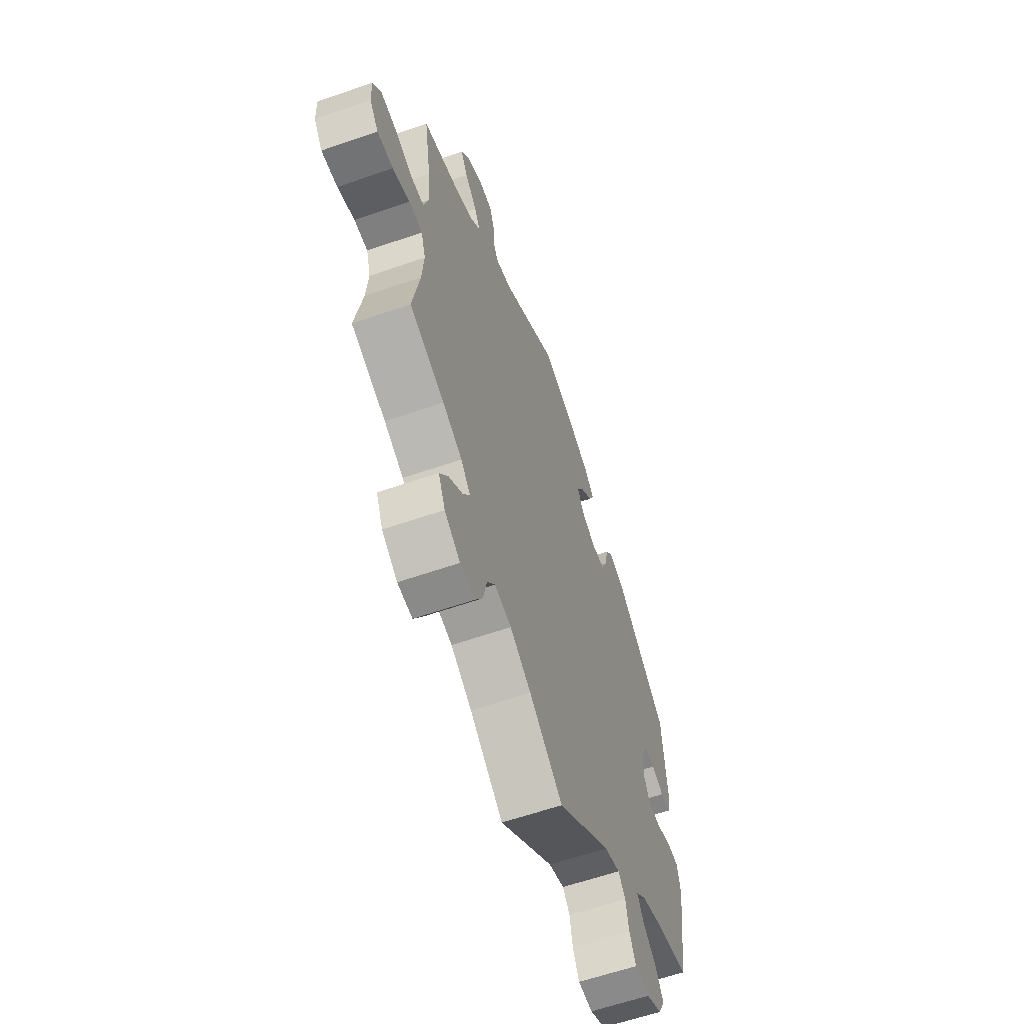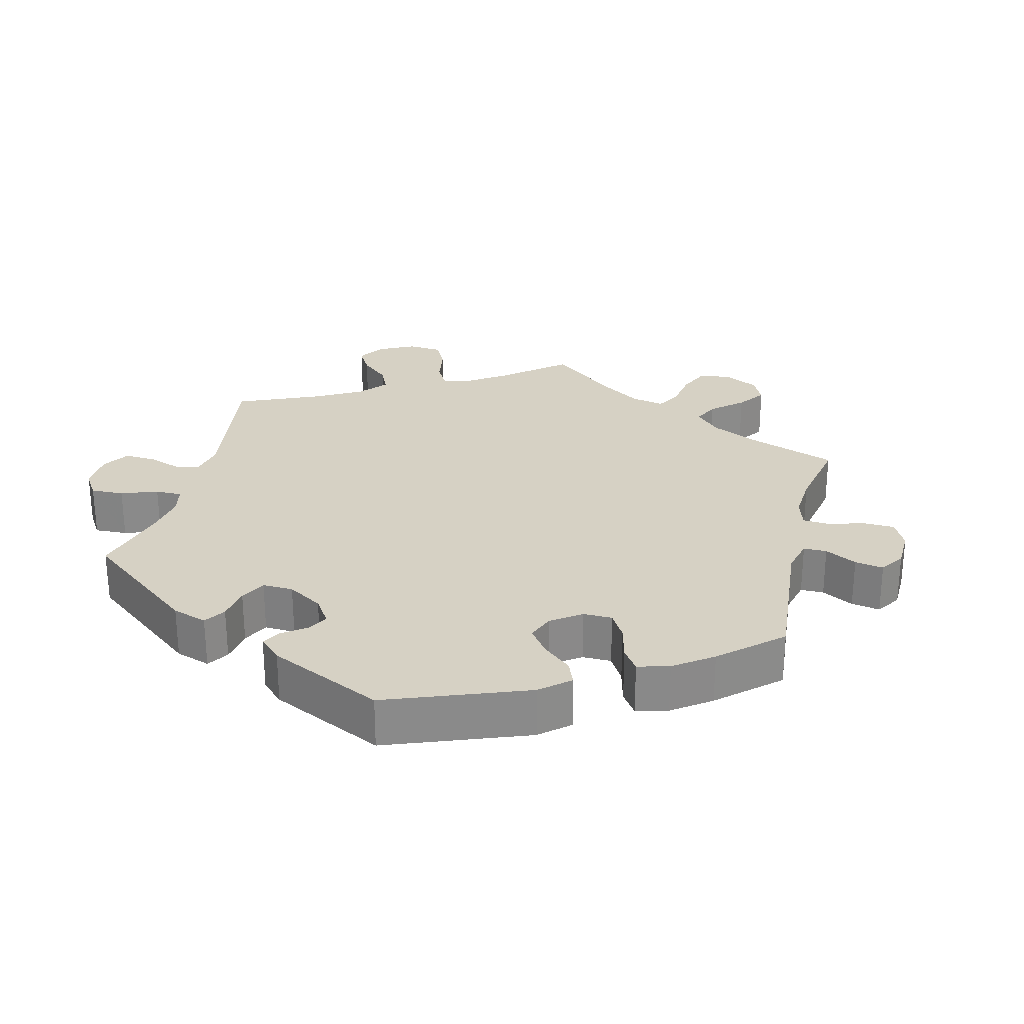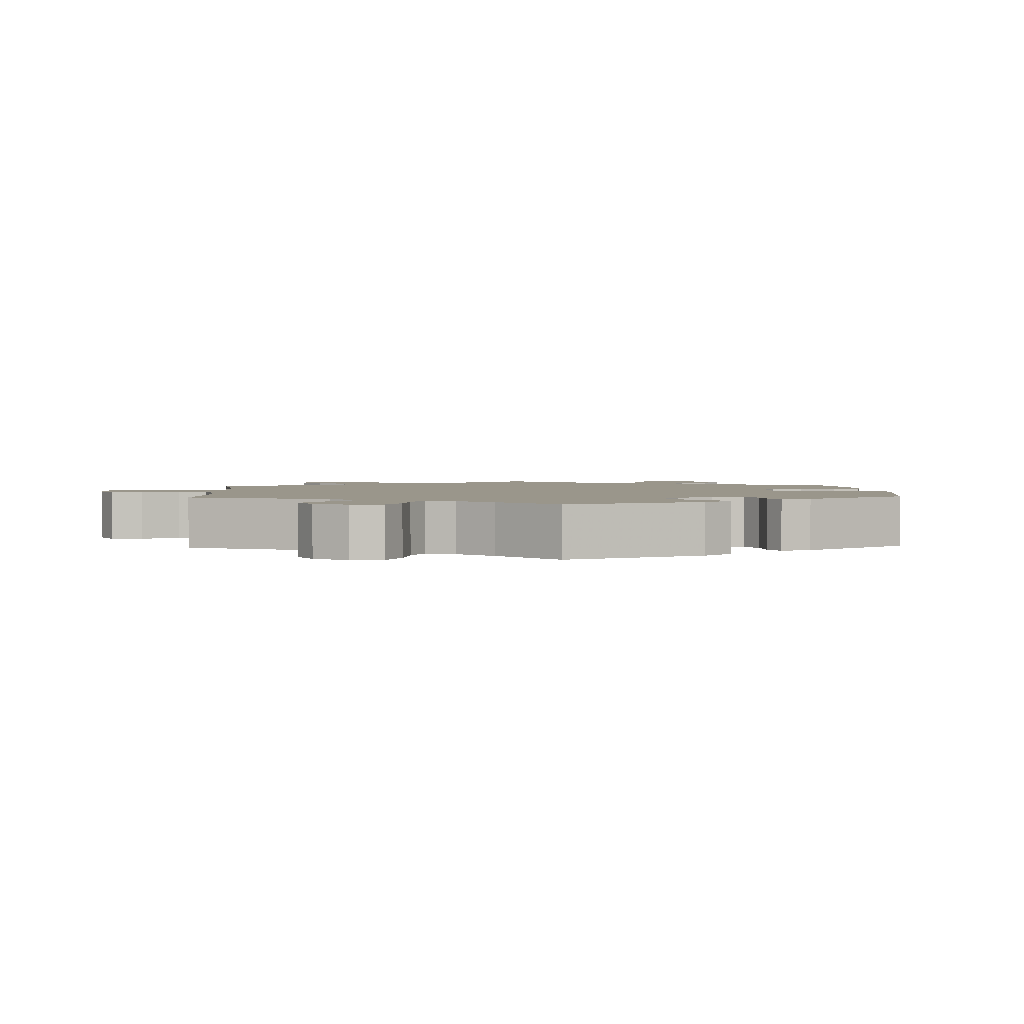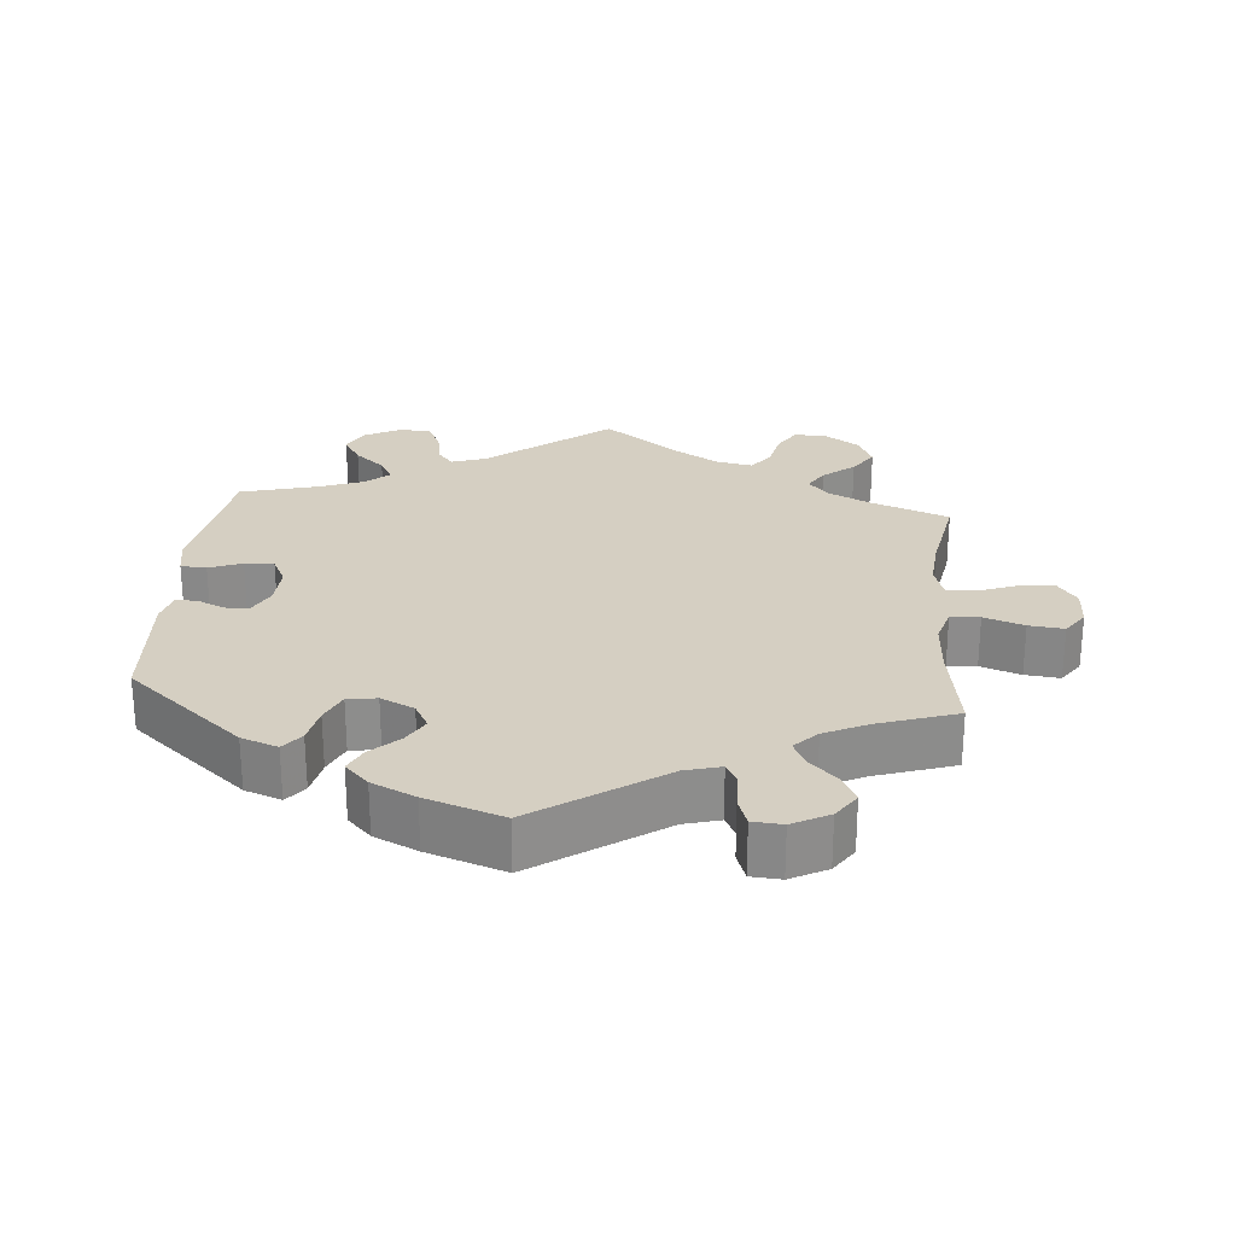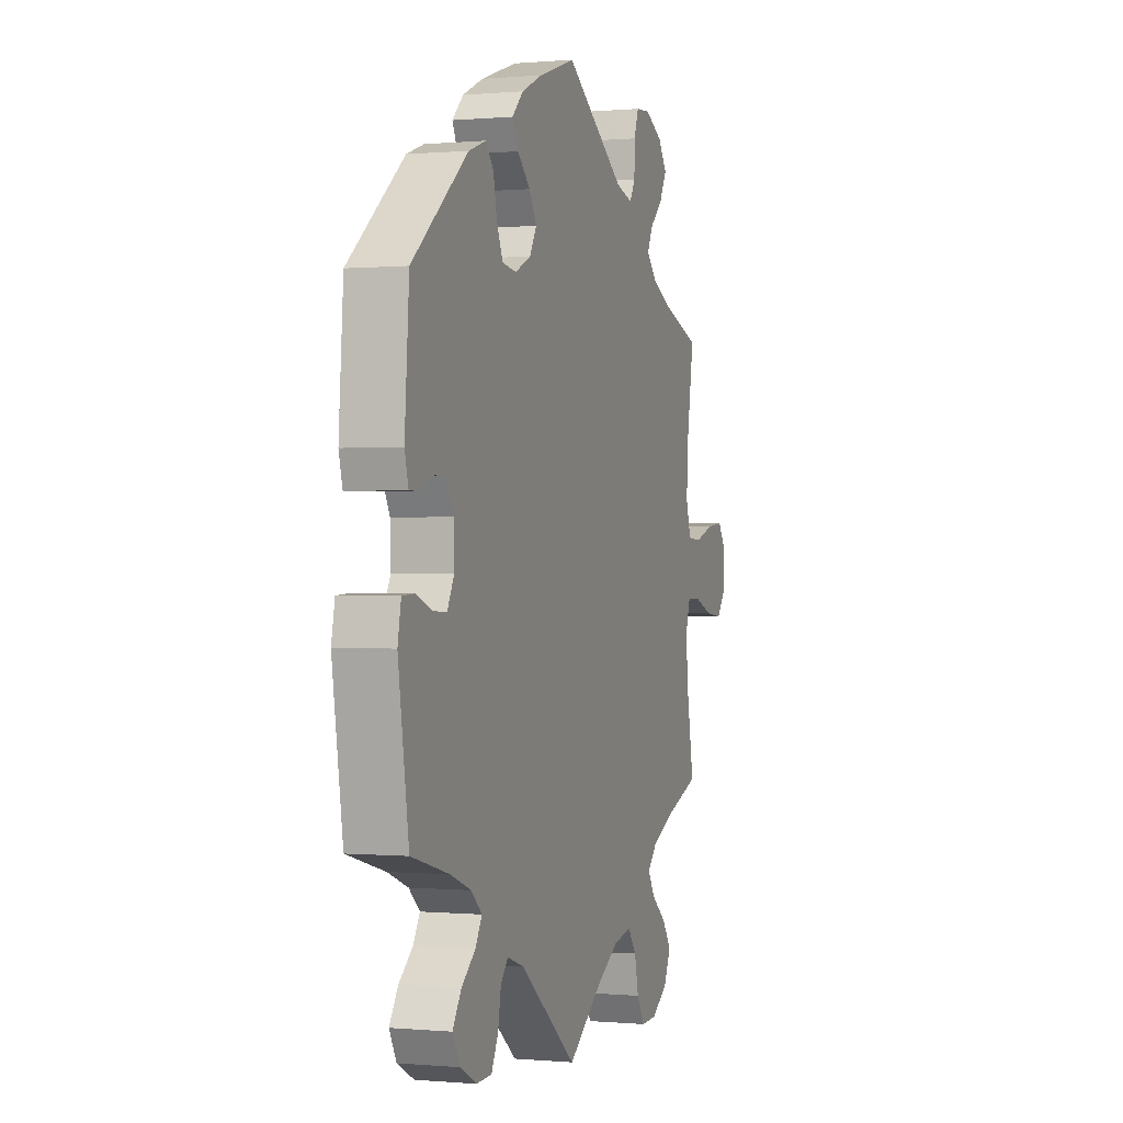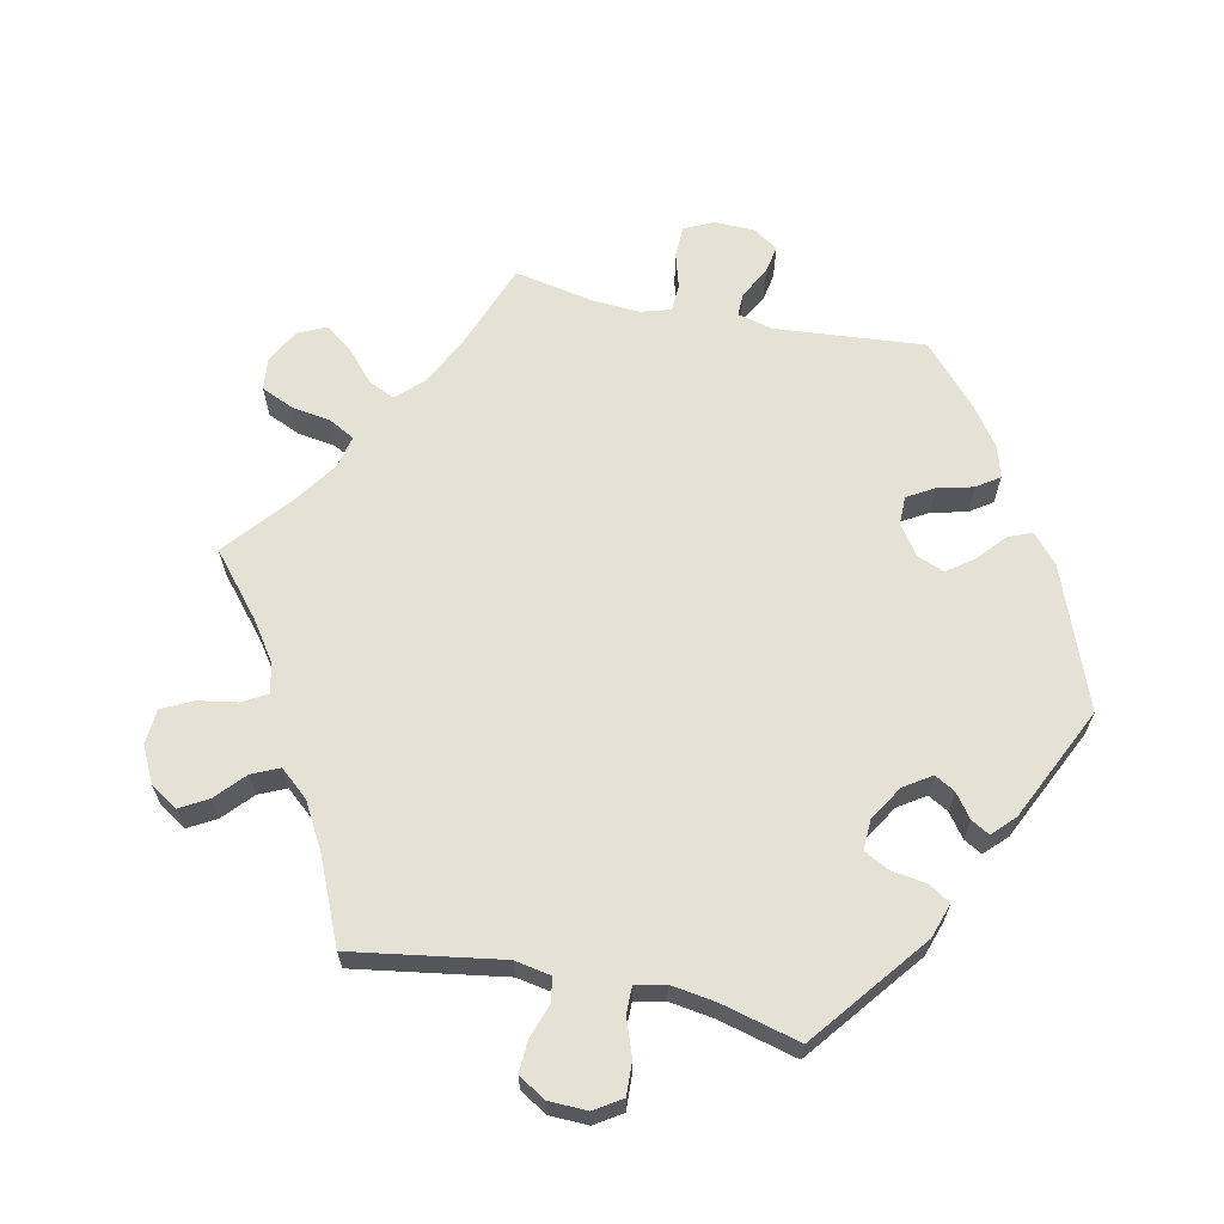
<metadata>
{"format":"obj","ext":"obj","renderer":"f3d","projection":"perspective","resolution":1024,"background":"white","views":[{"elev":-61.1,"azim":109.5,"up":"+Z"},{"elev":26.9,"azim":-46.5,"up":"+Y"},{"elev":2.3,"azim":-122.8,"up":"+Y"},{"elev":25.9,"azim":5.1,"up":"+Y"},{"elev":-0.0,"azim":-71.2,"up":"+Z"},{"elev":64.3,"azim":-138.4,"up":"+Y"}]}
</metadata>
<code>
v 0.176 0.07 0.457
v 0.226 0.07 0.443
v 0.242 0.07 0.472
v 0.243 0.07 0.523
v 0.257 0.07 0.562
v 0.299 0.07 0.565
v 0.35 0.07 0.538
v 0.376 0.07 0.5
v 0.355 0.07 0.46
v 0.317 0.07 0.423
v 0.3 0.07 0.388
v 0.331 0.07 0.356
v 0.391 0.07 0.327
v 0.501 0.07 0.29
v 0.48 0.07 0.16
v 0.475 0.07 0.081
v 0.49 0.07 0.031
v 0.531 0.07 0.028
v 0.587 0.07 0.047
v 0.636 0.07 0.052
v 0.661 0.07 0.016
v 0.659 0.07 -0.039
v 0.632 0.07 -0.076
v 0.582 0.07 -0.071
v 0.529 0.07 -0.051
v 0.487 0.07 -0.05
v 0.473 0.07 -0.096
v 0.479 0.07 -0.167
v 0.501 0.07 -0.289
v 0.393 0.07 -0.329
v 0.333 0.07 -0.358
v 0.304 0.07 -0.39
v 0.324 0.07 -0.424
v 0.368 0.07 -0.46
v 0.395 0.07 -0.5
v 0.374 0.07 -0.545
v 0.326 0.07 -0.577
v 0.28 0.07 -0.579
v 0.257 0.07 -0.54
v 0.245 0.07 -0.486
v 0.22 0.07 -0.452
v 0.168 0.07 -0.462
v 0.103 0.07 -0.501
v 0 0.07 -0.578
v -0.168 0.07 -0.444
v -0.217 0.07 -0.427
v -0.239 0.07 -0.454
v -0.248 0.07 -0.504
v -0.268 0.07 -0.544
v -0.313 0.07 -0.546
v -0.362 0.07 -0.52
v -0.383 0.07 -0.48
v -0.358 0.07 -0.44
v -0.316 0.07 -0.404
v -0.297 0.07 -0.371
v -0.329 0.07 -0.342
v -0.389 0.07 -0.319
v -0.5 0.07 -0.289
v -0.531 0.07 -0.085
v -0.521 0.07 -0.034
v -0.485 0.07 -0.032
v -0.439 0.07 -0.05
v -0.398 0.07 -0.052
v -0.378 0.07 -0.013
v -0.38 0.07 0.045
v -0.401 0.07 0.086
v -0.434 0.07 0.086
v -0.472 0.07 0.069
v -0.502 0.07 0.069
v -0.513 0.07 0.111
v -0.5 0.07 0.289
v -0.336 0.07 0.425
v -0.285 0.07 0.443
v -0.262 0.07 0.414
v -0.252 0.07 0.363
v -0.233 0.07 0.32
v -0.192 0.07 0.314
v -0.145 0.07 0.336
v -0.125 0.07 0.372
v -0.147 0.07 0.41
v -0.185 0.07 0.446
v -0.202 0.07 0.481
v -0.169 0.07 0.514
v -0.108 0.07 0.542
v 0 0.07 0.578
v 0.176 0 0.457
v 0.226 0 0.443
v 0.242 0 0.472
v 0.243 0 0.523
v 0.257 0 0.562
v 0.299 0 0.565
v 0.35 0 0.538
v 0.376 0 0.5
v 0.355 0 0.46
v 0.317 0 0.423
v 0.3 0 0.388
v 0.331 0 0.356
v 0.391 0 0.327
v 0.501 0 0.29
v 0.48 0 0.16
v 0.475 0 0.081
v 0.49 0 0.031
v 0.531 0 0.028
v 0.587 0 0.047
v 0.636 0 0.052
v 0.661 0 0.016
v 0.659 0 -0.039
v 0.632 0 -0.076
v 0.582 0 -0.071
v 0.529 0 -0.051
v 0.487 0 -0.05
v 0.473 0 -0.096
v 0.479 0 -0.167
v 0.501 0 -0.289
v 0.393 0 -0.329
v 0.333 0 -0.358
v 0.304 0 -0.39
v 0.324 0 -0.424
v 0.368 0 -0.46
v 0.395 0 -0.5
v 0.374 0 -0.545
v 0.326 0 -0.577
v 0.28 0 -0.579
v 0.257 0 -0.54
v 0.245 0 -0.486
v 0.22 0 -0.452
v 0.168 0 -0.462
v 0.103 0 -0.501
v 0 0 -0.578
v -0.168 0 -0.444
v -0.217 0 -0.427
v -0.239 0 -0.454
v -0.248 0 -0.504
v -0.268 0 -0.544
v -0.313 0 -0.546
v -0.362 0 -0.52
v -0.383 0 -0.48
v -0.358 0 -0.44
v -0.316 0 -0.404
v -0.297 0 -0.371
v -0.329 0 -0.342
v -0.389 0 -0.319
v -0.5 0 -0.289
v -0.531 0 -0.085
v -0.521 0 -0.034
v -0.485 0 -0.032
v -0.439 0 -0.05
v -0.398 0 -0.052
v -0.378 0 -0.013
v -0.38 0 0.045
v -0.401 0 0.086
v -0.434 0 0.086
v -0.472 0 0.069
v -0.502 0 0.069
v -0.513 0 0.111
v -0.5 0 0.289
v -0.336 0 0.425
v -0.285 0 0.443
v -0.262 0 0.414
v -0.252 0 0.363
v -0.233 0 0.32
v -0.192 0 0.314
v -0.145 0 0.336
v -0.125 0 0.372
v -0.147 0 0.41
v -0.185 0 0.446
v -0.202 0 0.481
v -0.169 0 0.514
v -0.108 0 0.542
v 0 0 0.578
f 84 85 1
f 83 84 1
f 80 81 82 83
f 79 80 83 1
f 78 79 1 2
f 77 78 2
f 72 73 74 75
f 72 75 76
f 71 72 76
f 70 71 76 77
f 67 68 69 70
f 66 67 70 77
f 59 60 61 62
f 57 58 59 62
f 56 57 62 63
f 55 56 63 64
f 51 52 53 54
f 51 54 55
f 50 51 55
f 47 48 49 50
f 47 50 55
f 46 47 55 64
f 43 44 45
f 42 43 45 46
f 41 42 46 64
f 37 38 39 40
f 37 40 41
f 36 37 41
f 33 34 35 36
f 32 33 36 41
f 31 32 41 64
f 28 29 30
f 27 28 30 31
f 26 27 31 64
f 22 23 24 25
f 18 19 20 21
f 17 18 21 22
f 13 14 15
f 12 13 15 16
f 11 12 16 17
f 7 8 9 10
f 7 10 11
f 6 7 11
f 3 4 5 6
f 2 3 6 11
f 65 66 77 2
f 17 22 25 26
f 17 26 64 65
f 2 11 17 65
f 86 170 169
f 86 169 168
f 168 167 166 165
f 86 168 165 164
f 87 86 164 163
f 87 163 162
f 160 159 158 157
f 161 160 157
f 161 157 156
f 162 161 156 155
f 155 154 153 152
f 162 155 152 151
f 147 146 145 144
f 147 144 143 142
f 148 147 142 141
f 149 148 141 140
f 139 138 137 136
f 140 139 136
f 140 136 135
f 135 134 133 132
f 140 135 132
f 149 140 132 131
f 130 129 128
f 131 130 128 127
f 149 131 127 126
f 125 124 123 122
f 126 125 122
f 126 122 121
f 121 120 119 118
f 126 121 118 117
f 149 126 117 116
f 115 114 113
f 116 115 113 112
f 149 116 112 111
f 110 109 108 107
f 106 105 104 103
f 107 106 103 102
f 100 99 98
f 101 100 98 97
f 102 101 97 96
f 95 94 93 92
f 96 95 92
f 96 92 91
f 91 90 89 88
f 96 91 88 87
f 87 162 151 150
f 111 110 107 102
f 150 149 111 102
f 150 102 96 87
f 1 86 87 2
f 2 87 88 3
f 3 88 89 4
f 4 89 90 5
f 5 90 91 6
f 6 91 92 7
f 7 92 93 8
f 8 93 94 9
f 9 94 95 10
f 10 95 96 11
f 11 96 97 12
f 12 97 98 13
f 13 98 99 14
f 14 99 100 15
f 15 100 101 16
f 16 101 102 17
f 17 102 103 18
f 18 103 104 19
f 19 104 105 20
f 20 105 106 21
f 21 106 107 22
f 22 107 108 23
f 23 108 109 24
f 24 109 110 25
f 25 110 111 26
f 26 111 112 27
f 27 112 113 28
f 28 113 114 29
f 29 114 115 30
f 30 115 116 31
f 31 116 117 32
f 32 117 118 33
f 33 118 119 34
f 34 119 120 35
f 35 120 121 36
f 36 121 122 37
f 37 122 123 38
f 38 123 124 39
f 39 124 125 40
f 40 125 126 41
f 41 126 127 42
f 42 127 128 43
f 43 128 129 44
f 44 129 130 45
f 45 130 131 46
f 46 131 132 47
f 47 132 133 48
f 48 133 134 49
f 49 134 135 50
f 50 135 136 51
f 51 136 137 52
f 52 137 138 53
f 53 138 139 54
f 54 139 140 55
f 55 140 141 56
f 56 141 142 57
f 57 142 143 58
f 58 143 144 59
f 59 144 145 60
f 60 145 146 61
f 61 146 147 62
f 62 147 148 63
f 63 148 149 64
f 64 149 150 65
f 65 150 151 66
f 66 151 152 67
f 67 152 153 68
f 68 153 154 69
f 69 154 155 70
f 70 155 156 71
f 71 156 157 72
f 72 157 158 73
f 73 158 159 74
f 74 159 160 75
f 75 160 161 76
f 76 161 162 77
f 77 162 163 78
f 78 163 164 79
f 79 164 165 80
f 80 165 166 81
f 81 166 167 82
f 82 167 168 83
f 83 168 169 84
f 84 169 170 85
f 85 170 86 1

</code>
